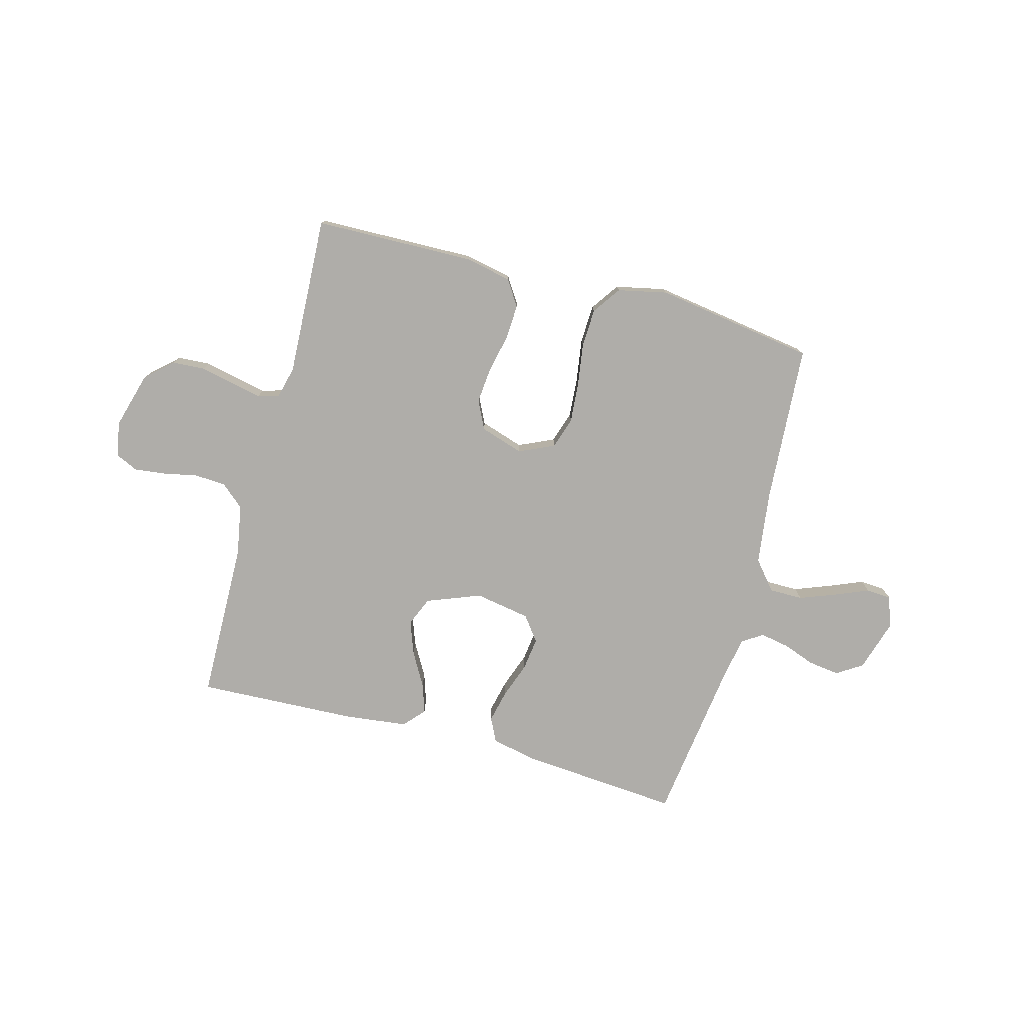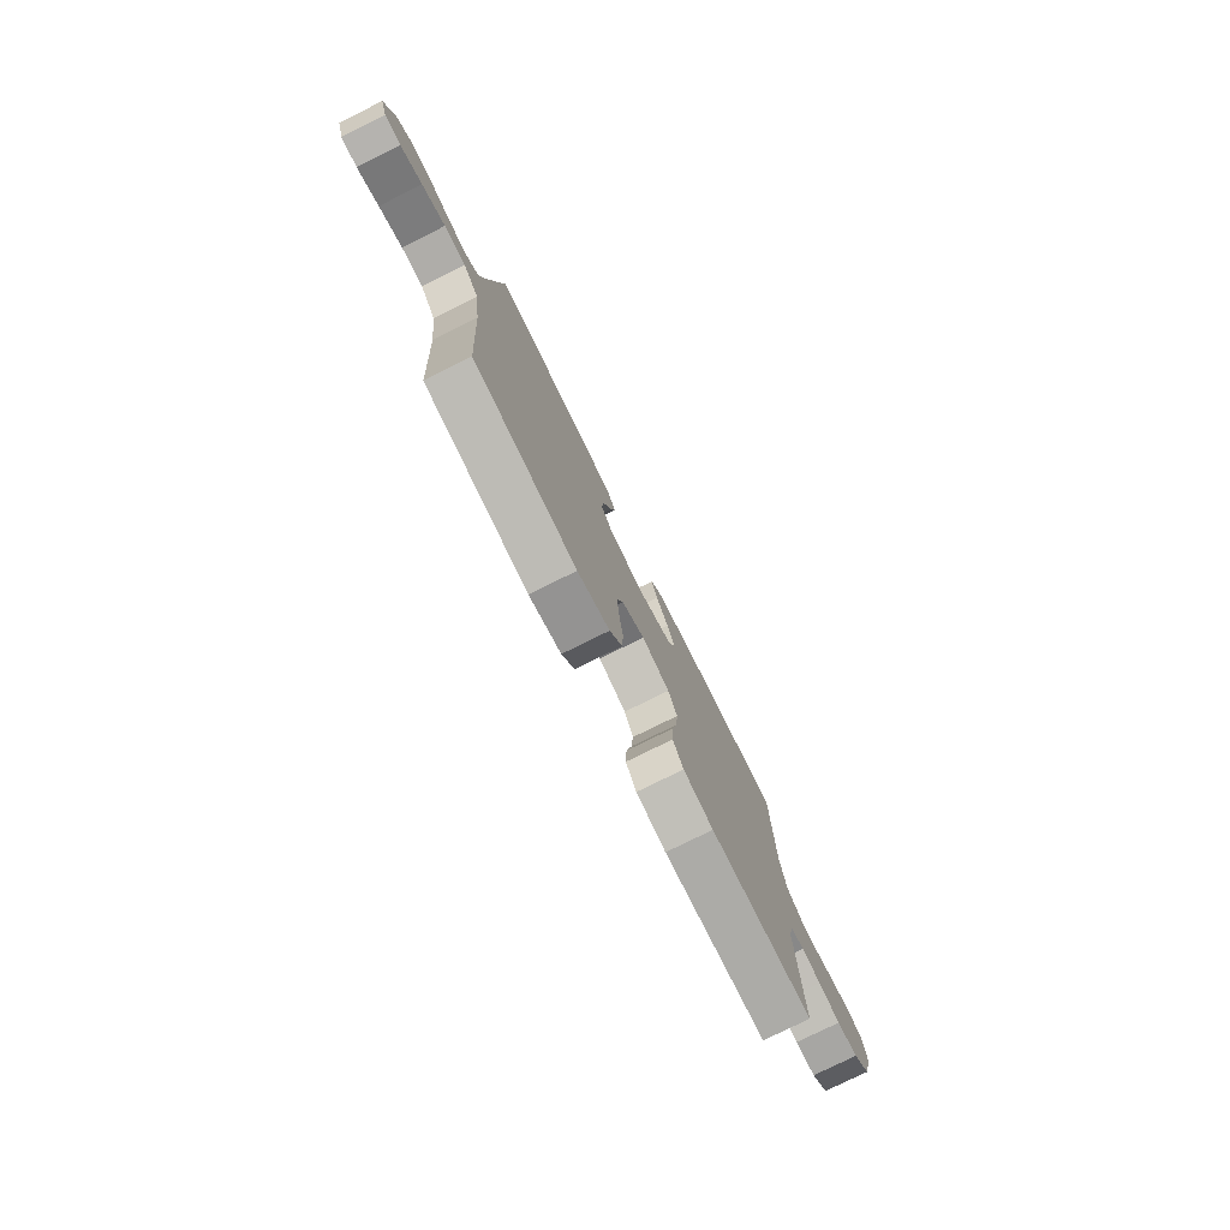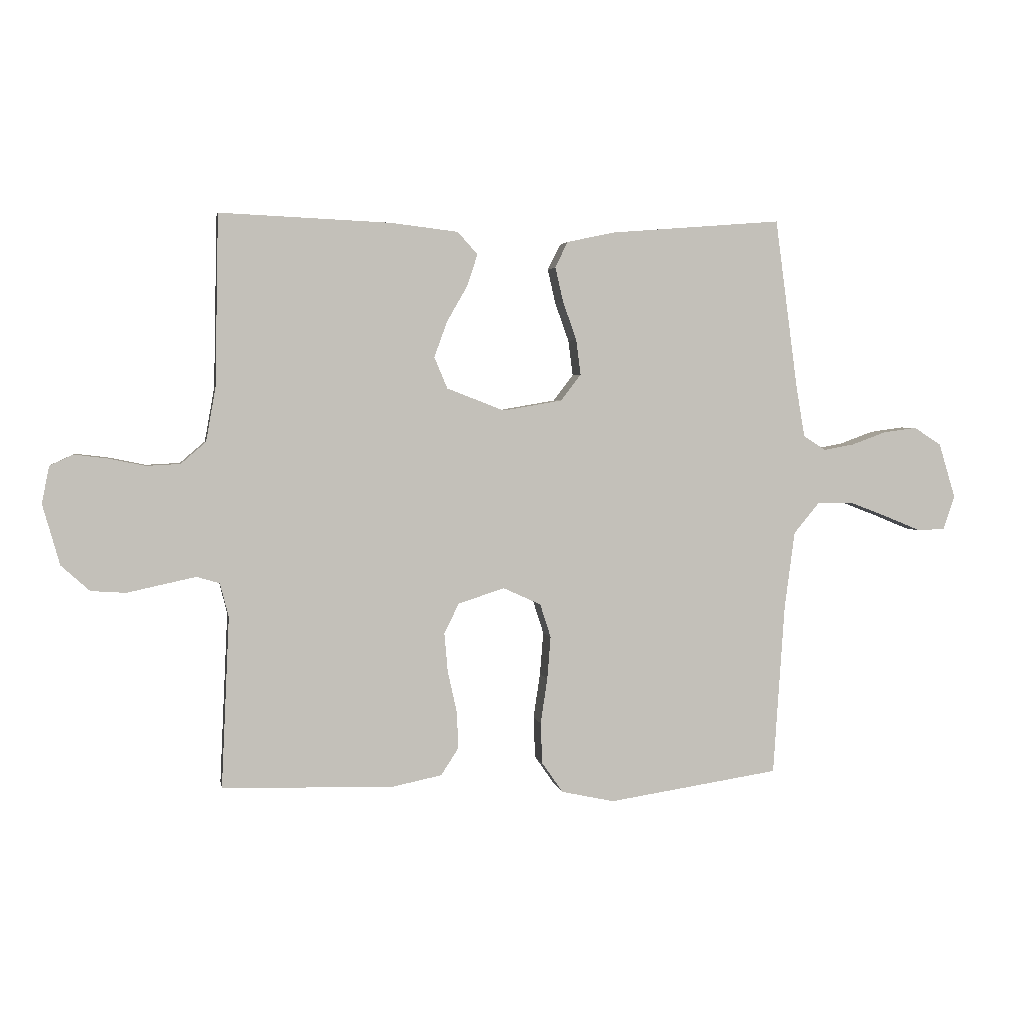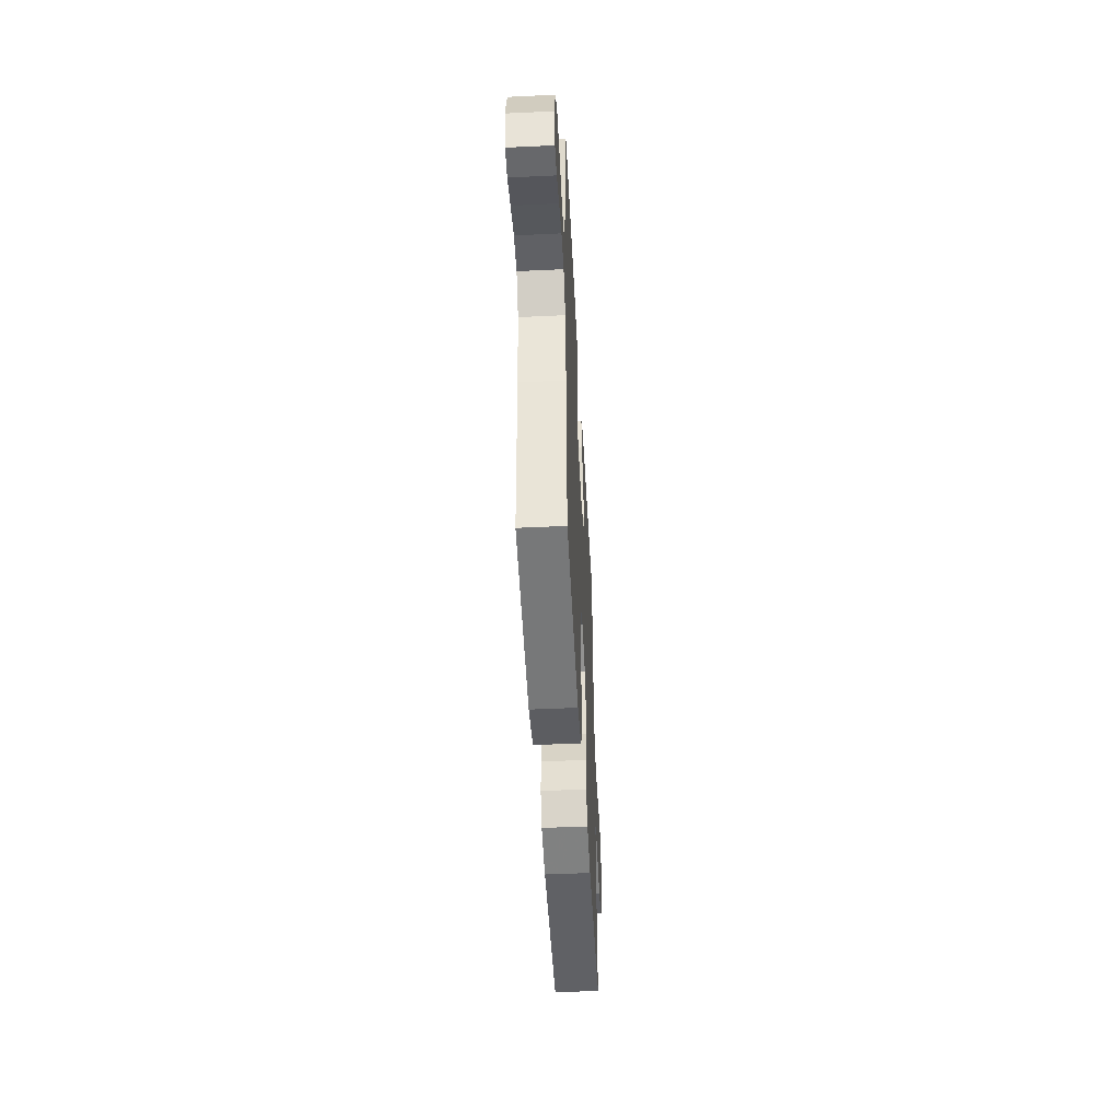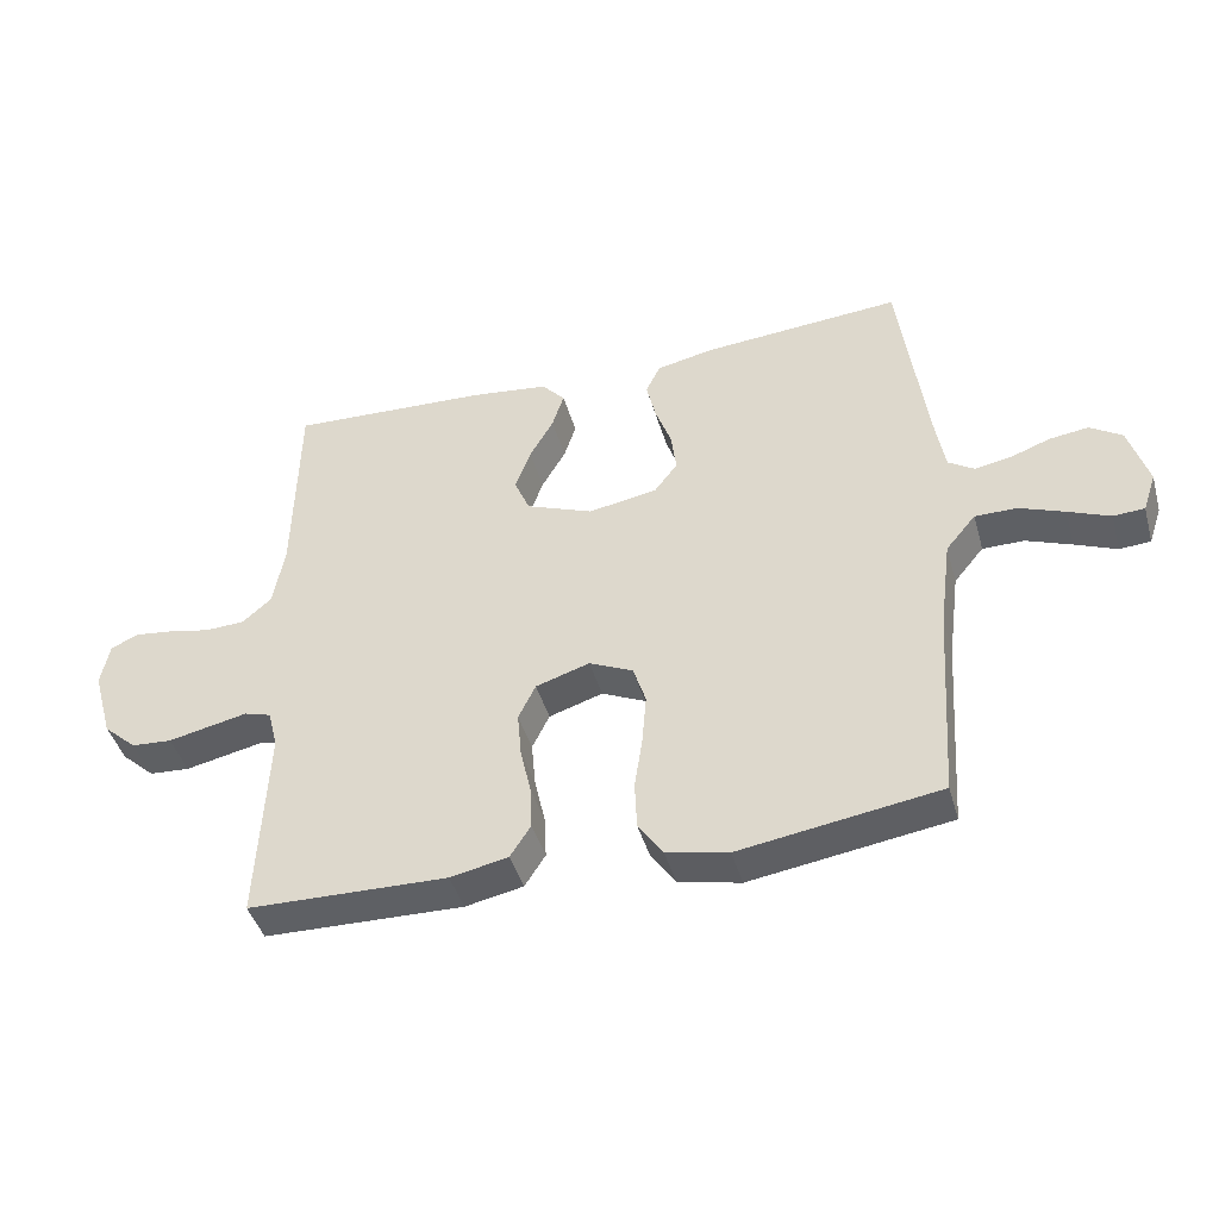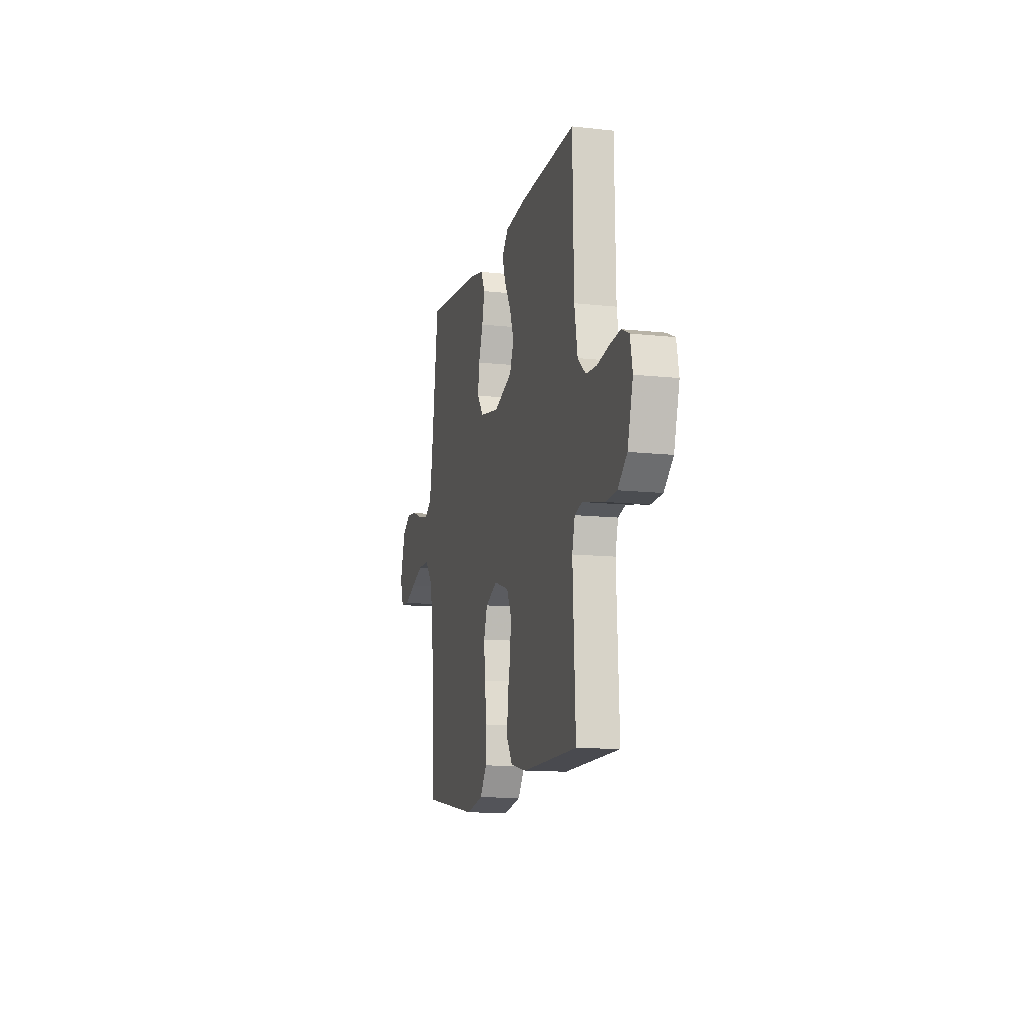
<metadata>
{"format":"obj","ext":"obj","renderer":"f3d","projection":"perspective","resolution":1024,"background":"white","views":[{"elev":-77.3,"azim":164.9,"up":"+Y"},{"elev":-77.3,"azim":-63.6,"up":"+Z"},{"elev":2.9,"azim":170.0,"up":"+Z"},{"elev":-48.7,"azim":-87.0,"up":"+Z"},{"elev":-43.1,"azim":-164.4,"up":"+Z"},{"elev":-12.4,"azim":75.5,"up":"+Z"}]}
</metadata>
<code>
v 0.5 0.07 0.5
v 0.506 0.07 0.2
v 0.523 0.07 0.105
v 0.567 0.07 0.067
v 0.626 0.07 0.064
v 0.69 0.07 0.077
v 0.748 0.07 0.084
v 0.789 0.07 0.065
v 0.802 0.07 0
v 0.772 0.07 -0.106
v 0.722 0.07 -0.151
v 0.661 0.07 -0.155
v 0.597 0.07 -0.141
v 0.541 0.07 -0.129
v 0.501 0.07 -0.141
v 0.486 0.07 -0.2
v 0.5 0.07 -0.5
v 0.2 0.07 -0.507
v 0.113 0.07 -0.489
v 0.082 0.07 -0.441
v 0.085 0.07 -0.376
v 0.101 0.07 -0.304
v 0.107 0.07 -0.236
v 0.081 0.07 -0.183
v 0 0.07 -0.157
v -0.066 0.07 -0.187
v -0.085 0.07 -0.246
v -0.079 0.07 -0.321
v -0.067 0.07 -0.401
v -0.07 0.07 -0.473
v -0.107 0.07 -0.526
v -0.2 0.07 -0.546
v -0.5 0.07 -0.5
v -0.52 0.07 -0.2
v -0.538 0.07 -0.064
v -0.583 0.07 -0.01
v -0.646 0.07 -0.01
v -0.714 0.07 -0.036
v -0.777 0.07 -0.062
v -0.824 0.07 -0.059
v -0.844 0.07 0
v -0.815 0.07 0.096
v -0.767 0.07 0.127
v -0.708 0.07 0.119
v -0.648 0.07 0.097
v -0.594 0.07 0.087
v -0.555 0.07 0.112
v -0.54 0.07 0.2
v -0.5 0.07 0.5
v -0.2 0.07 0.476
v -0.115 0.07 0.458
v -0.093 0.07 0.413
v -0.107 0.07 0.352
v -0.131 0.07 0.285
v -0.139 0.07 0.223
v -0.104 0.07 0.177
v 0 0.07 0.159
v 0.101 0.07 0.198
v 0.124 0.07 0.253
v 0.101 0.07 0.316
v 0.065 0.07 0.379
v 0.047 0.07 0.434
v 0.082 0.07 0.473
v 0.2 0.07 0.487
v 0.5 0 0.5
v 0.506 0 0.2
v 0.523 0 0.105
v 0.567 0 0.067
v 0.626 0 0.064
v 0.69 0 0.077
v 0.748 0 0.084
v 0.789 0 0.065
v 0.802 0 0
v 0.772 0 -0.106
v 0.722 0 -0.151
v 0.661 0 -0.155
v 0.597 0 -0.141
v 0.541 0 -0.129
v 0.501 0 -0.141
v 0.486 0 -0.2
v 0.5 0 -0.5
v 0.2 0 -0.507
v 0.113 0 -0.489
v 0.082 0 -0.441
v 0.085 0 -0.376
v 0.101 0 -0.304
v 0.107 0 -0.236
v 0.081 0 -0.183
v 0 0 -0.157
v -0.066 0 -0.187
v -0.085 0 -0.246
v -0.079 0 -0.321
v -0.067 0 -0.401
v -0.07 0 -0.473
v -0.107 0 -0.526
v -0.2 0 -0.546
v -0.5 0 -0.5
v -0.52 0 -0.2
v -0.538 0 -0.064
v -0.583 0 -0.01
v -0.646 0 -0.01
v -0.714 0 -0.036
v -0.777 0 -0.062
v -0.824 0 -0.059
v -0.844 0 0
v -0.815 0 0.096
v -0.767 0 0.127
v -0.708 0 0.119
v -0.648 0 0.097
v -0.594 0 0.087
v -0.555 0 0.112
v -0.54 0 0.2
v -0.5 0 0.5
v -0.2 0 0.476
v -0.115 0 0.458
v -0.093 0 0.413
v -0.107 0 0.352
v -0.131 0 0.285
v -0.139 0 0.223
v -0.104 0 0.177
v 0 0 0.159
v 0.101 0 0.198
v 0.124 0 0.253
v 0.101 0 0.316
v 0.065 0 0.379
v 0.047 0 0.434
v 0.082 0 0.473
v 0.2 0 0.487
f 63 64 1 2
f 60 61 62 63
f 59 60 63 2
f 58 59 2 3
f 57 58 3 4
f 51 52 53 54
f 51 54 55
f 48 49 50 51
f 47 48 51 55
f 46 47 55 56
f 42 43 44 45
f 42 45 46
f 41 42 46
f 38 39 40 41
f 37 38 41 46
f 36 37 46 56
f 31 32 33 34
f 31 34 35
f 28 29 30 31
f 27 28 31 35
f 26 27 35 36
f 19 20 21 22
f 19 22 23
f 16 17 18 19
f 15 16 19 23
f 14 15 23 24
f 10 11 12 13
f 10 13 14
f 9 10 14
f 5 6 7 8
f 5 8 9 14
f 26 36 56 57
f 25 26 57
f 25 57 4
f 14 24 25
f 4 5 14 25
f 66 65 128 127
f 127 126 125 124
f 66 127 124 123
f 67 66 123 122
f 68 67 122 121
f 118 117 116 115
f 119 118 115
f 115 114 113 112
f 119 115 112 111
f 120 119 111 110
f 109 108 107 106
f 110 109 106
f 110 106 105
f 105 104 103 102
f 110 105 102 101
f 120 110 101 100
f 98 97 96 95
f 99 98 95
f 95 94 93 92
f 99 95 92 91
f 100 99 91 90
f 86 85 84 83
f 87 86 83
f 83 82 81 80
f 87 83 80 79
f 88 87 79 78
f 77 76 75 74
f 78 77 74
f 78 74 73
f 72 71 70 69
f 78 73 72 69
f 121 120 100 90
f 121 90 89
f 68 121 89
f 89 88 78
f 89 78 69 68
f 1 65 66 2
f 2 66 67 3
f 3 67 68 4
f 4 68 69 5
f 5 69 70 6
f 6 70 71 7
f 7 71 72 8
f 8 72 73 9
f 9 73 74 10
f 10 74 75 11
f 11 75 76 12
f 12 76 77 13
f 13 77 78 14
f 14 78 79 15
f 15 79 80 16
f 16 80 81 17
f 17 81 82 18
f 18 82 83 19
f 19 83 84 20
f 20 84 85 21
f 21 85 86 22
f 22 86 87 23
f 23 87 88 24
f 24 88 89 25
f 25 89 90 26
f 26 90 91 27
f 27 91 92 28
f 28 92 93 29
f 29 93 94 30
f 30 94 95 31
f 31 95 96 32
f 32 96 97 33
f 33 97 98 34
f 34 98 99 35
f 35 99 100 36
f 36 100 101 37
f 37 101 102 38
f 38 102 103 39
f 39 103 104 40
f 40 104 105 41
f 41 105 106 42
f 42 106 107 43
f 43 107 108 44
f 44 108 109 45
f 45 109 110 46
f 46 110 111 47
f 47 111 112 48
f 48 112 113 49
f 49 113 114 50
f 50 114 115 51
f 51 115 116 52
f 52 116 117 53
f 53 117 118 54
f 54 118 119 55
f 55 119 120 56
f 56 120 121 57
f 57 121 122 58
f 58 122 123 59
f 59 123 124 60
f 60 124 125 61
f 61 125 126 62
f 62 126 127 63
f 63 127 128 64
f 64 128 65 1

</code>
